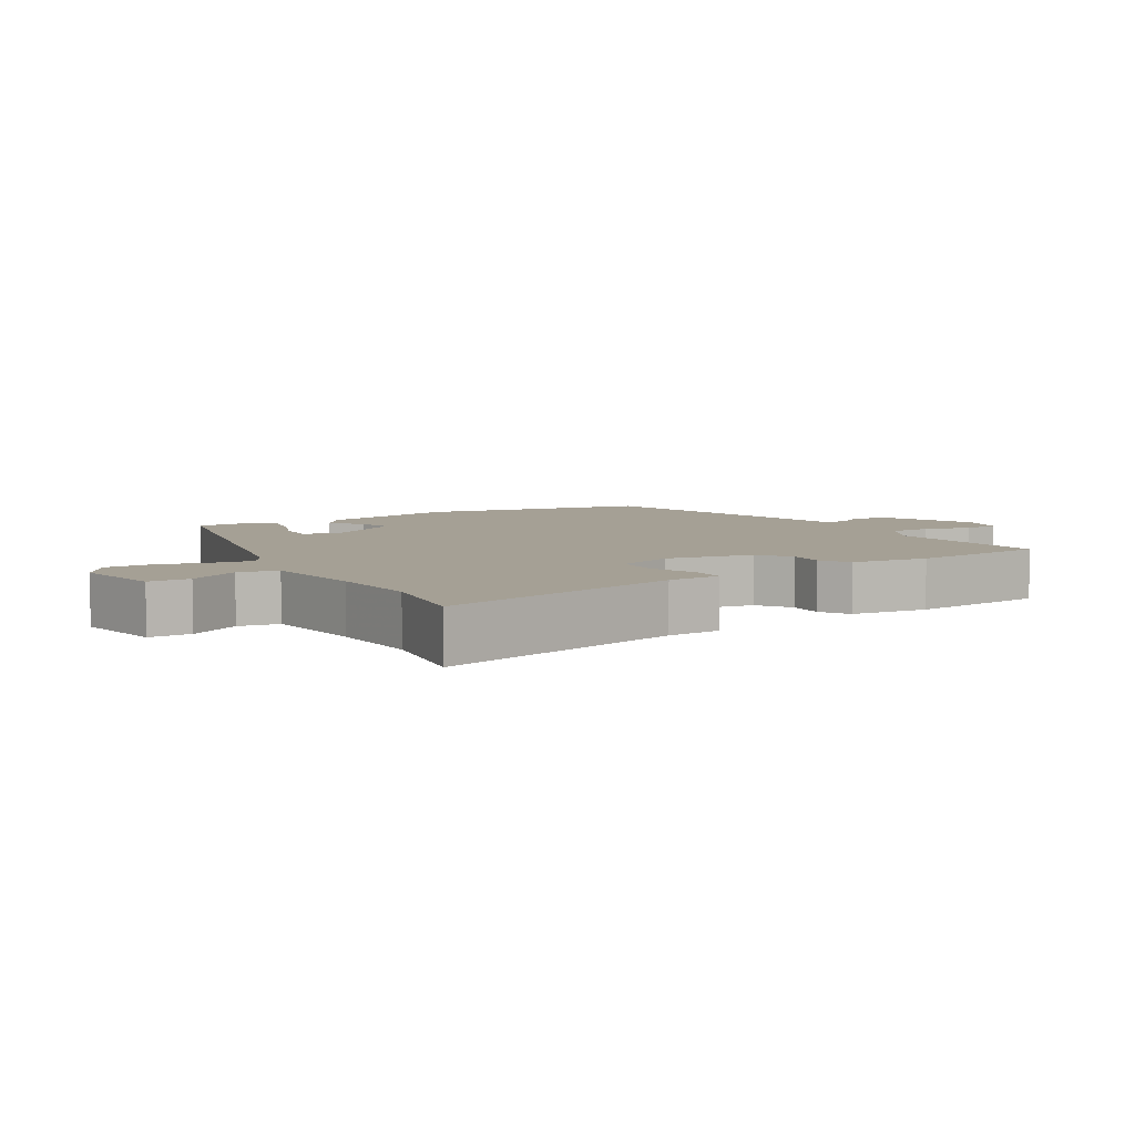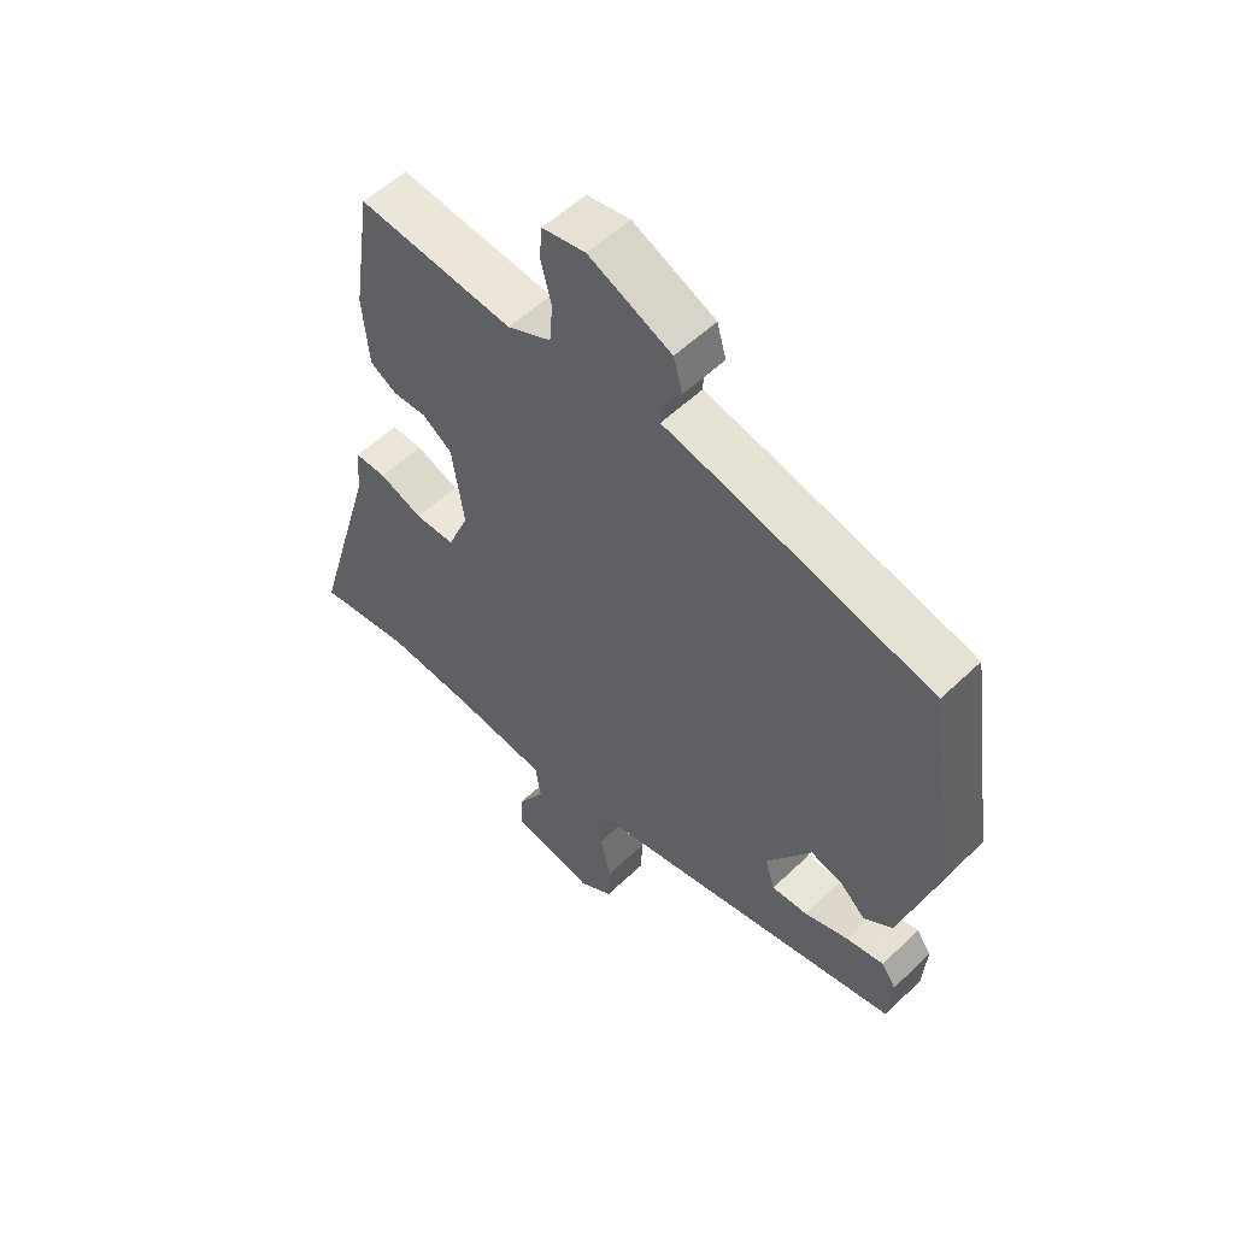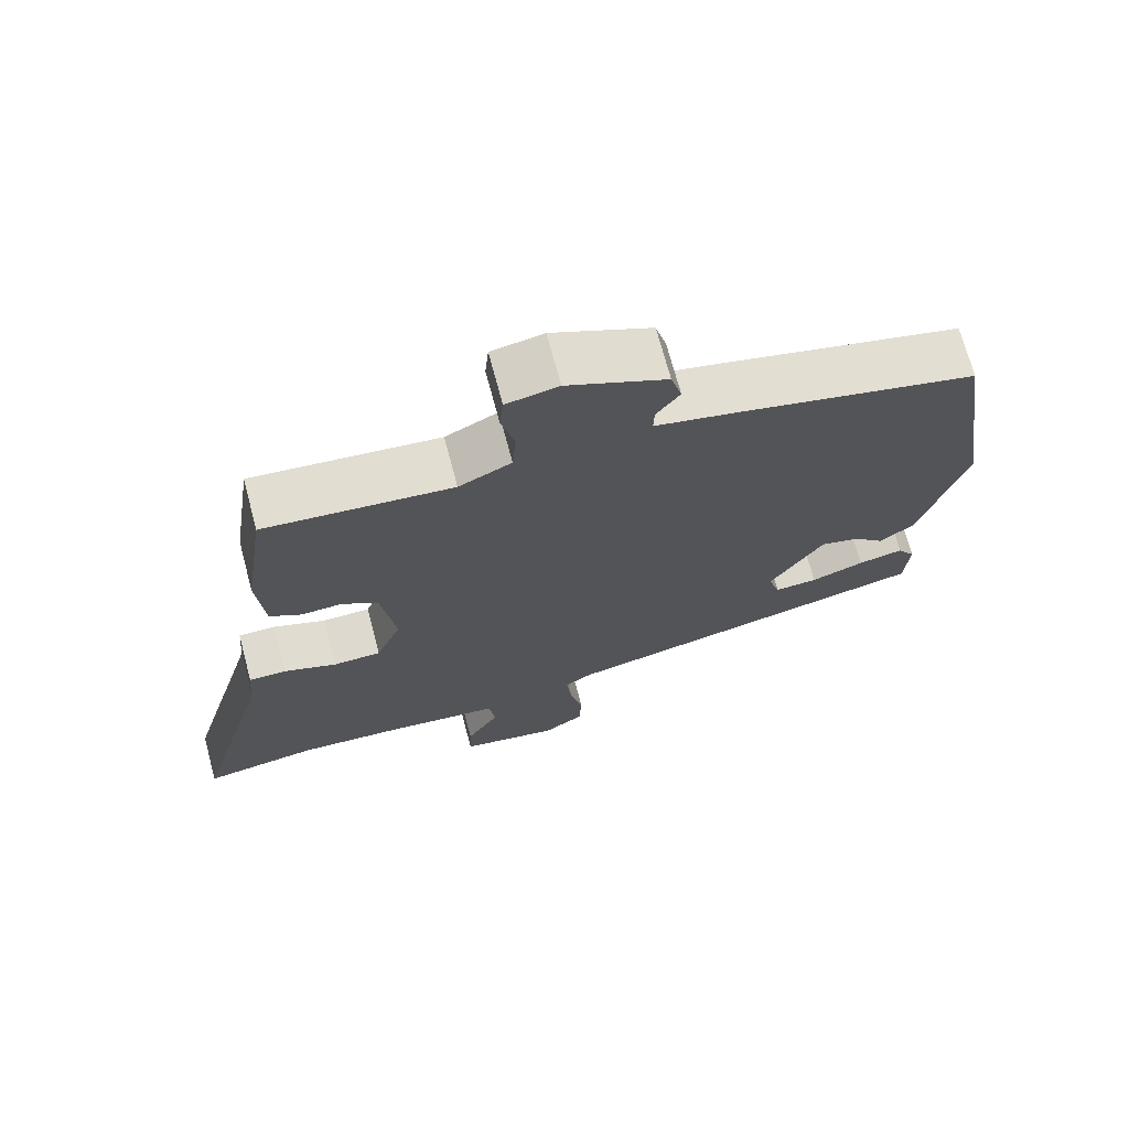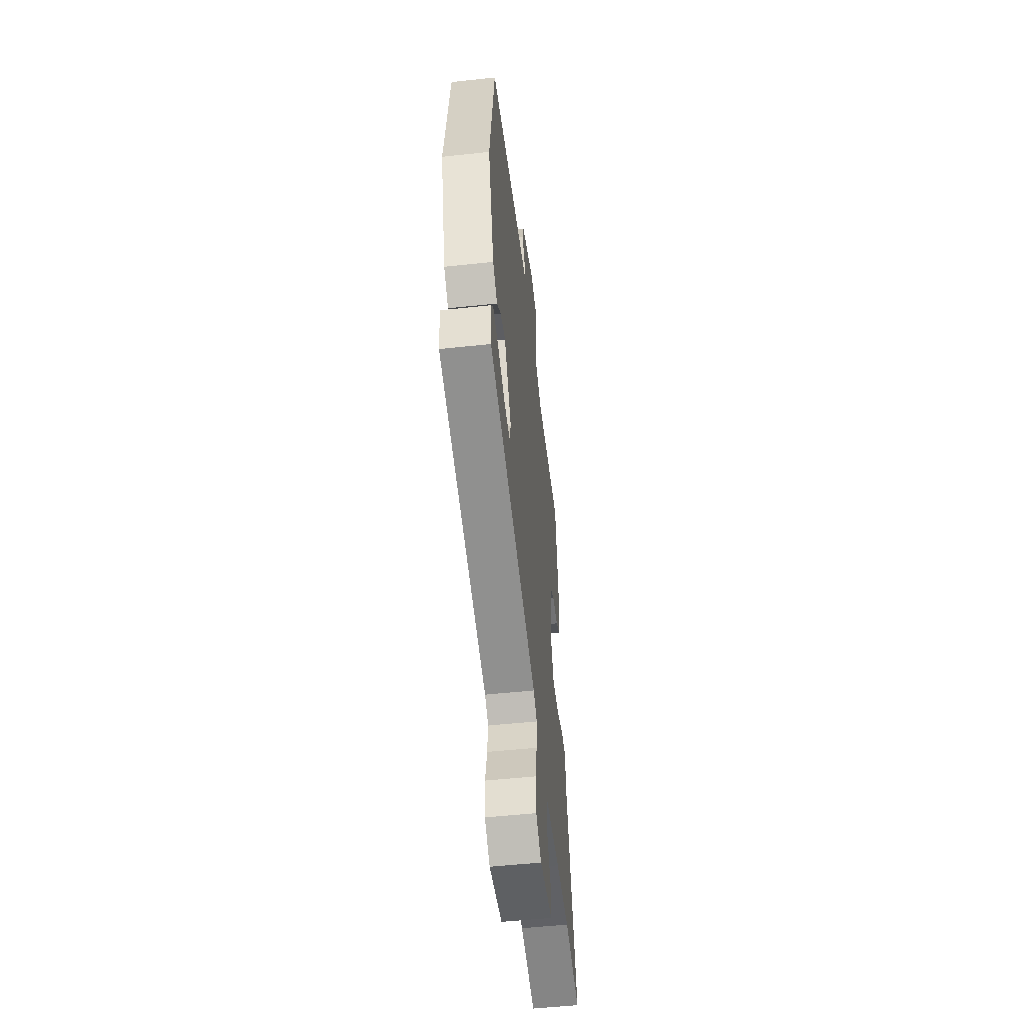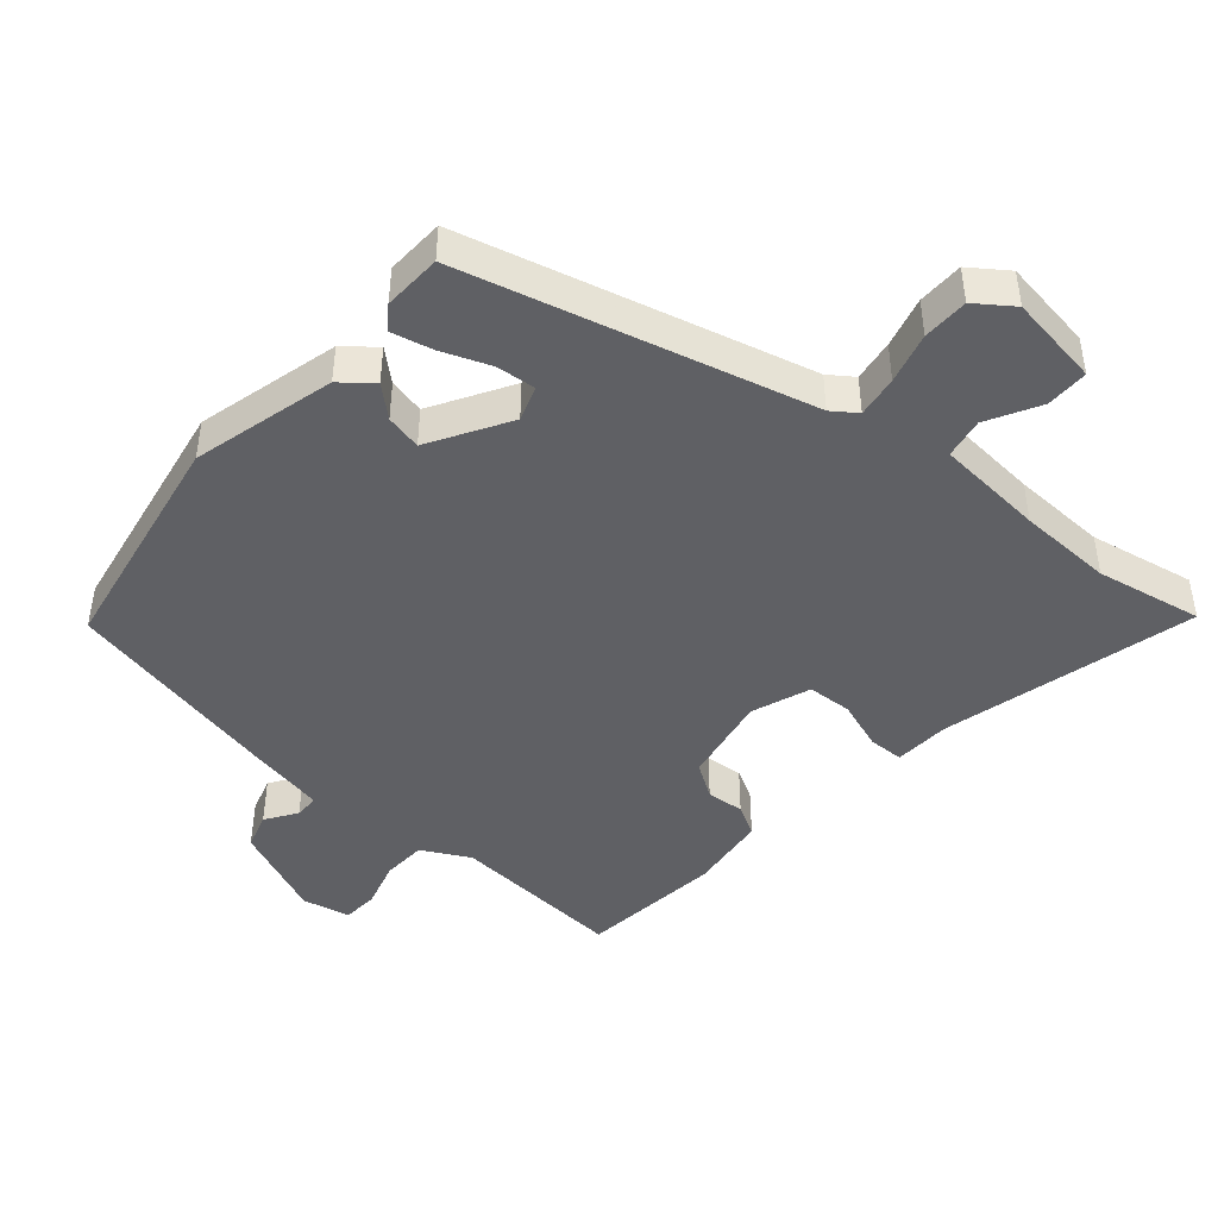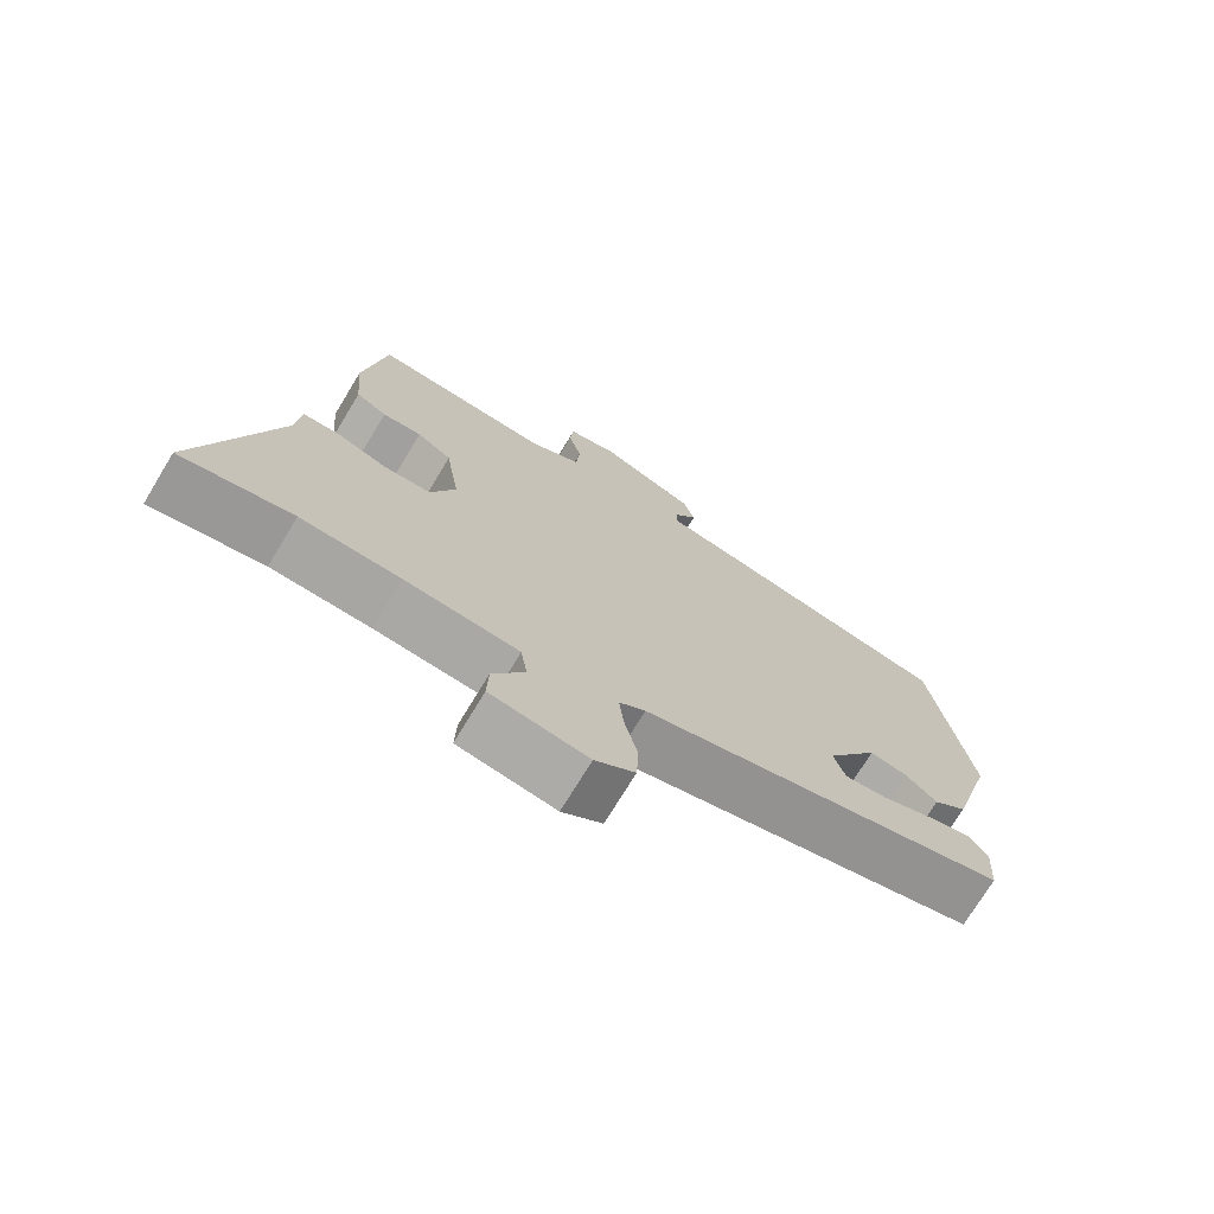
<metadata>
{"format":"obj","ext":"obj","renderer":"f3d","projection":"perspective","resolution":1024,"background":"white","views":[{"elev":5.9,"azim":-120.3,"up":"+Y"},{"elev":55.7,"azim":45.0,"up":"+Z"},{"elev":70.6,"azim":-14.9,"up":"+Z"},{"elev":-52.6,"azim":96.6,"up":"+Z"},{"elev":-45.2,"azim":140.8,"up":"+Y"},{"elev":-73.1,"azim":-31.2,"up":"+Z"}]}
</metadata>
<code>
v -0.493 0.07 -0.499
v -0.651 0.07 -0.525
v -0.544 0.07 -0.151
v -0.537 0.07 -0.07
v -0.485 0.07 -0.07
v -0.413 0.07 -0.097
v -0.347 0.07 -0.095
v -0.312 0.07 -0.009
v -0.332 0.07 0.124
v -0.381 0.07 0.158
v -0.437 0.07 0.155
v -0.481 0.07 0.181
v -0.491 0.07 0.298
v -0.46 0.07 0.507
v -0.204 0.07 0.484
v -0.132 0.07 0.52
v -0.127 0.07 0.585
v -0.145 0.07 0.655
v -0.14 0.07 0.708
v -0.069 0.07 0.722
v 0.067 0.07 0.661
v 0.082 0.07 0.607
v 0.05 0.07 0.562
v 0.049 0.07 0.526
v 0.156 0.07 0.503
v 0.487 0.07 0.425
v 0.539 0.07 0.082
v 0.478 0.07 -0.129
v 0.431 0.07 -0.165
v 0.388 0.07 -0.125
v 0.335 0.07 -0.112
v 0.262 0.07 -0.228
v 0.278 0.07 -0.28
v 0.337 0.07 -0.276
v 0.41 0.07 -0.25
v 0.472 0.07 -0.237
v 0.496 0.07 -0.272
v 0.49 0.07 -0.359
v -0.024 0.07 -0.479
v -0.061 0.07 -0.504
v -0.054 0.07 -0.566
v -0.036 0.07 -0.642
v -0.039 0.07 -0.71
v -0.095 0.07 -0.748
v -0.231 0.07 -0.724
v -0.229 0.07 -0.661
v -0.184 0.07 -0.584
v -0.193 0.07 -0.524
v -0.353 0.07 -0.507
v -0.493 0 -0.499
v -0.651 0 -0.525
v -0.544 0 -0.151
v -0.537 0 -0.07
v -0.485 0 -0.07
v -0.413 0 -0.097
v -0.347 0 -0.095
v -0.312 0 -0.009
v -0.332 0 0.124
v -0.381 0 0.158
v -0.437 0 0.155
v -0.481 0 0.181
v -0.491 0 0.298
v -0.46 0 0.507
v -0.204 0 0.484
v -0.132 0 0.52
v -0.127 0 0.585
v -0.145 0 0.655
v -0.14 0 0.708
v -0.069 0 0.722
v 0.067 0 0.661
v 0.082 0 0.607
v 0.05 0 0.562
v 0.049 0 0.526
v 0.156 0 0.503
v 0.487 0 0.425
v 0.539 0 0.082
v 0.478 0 -0.129
v 0.431 0 -0.165
v 0.388 0 -0.125
v 0.335 0 -0.112
v 0.262 0 -0.228
v 0.278 0 -0.28
v 0.337 0 -0.276
v 0.41 0 -0.25
v 0.472 0 -0.237
v 0.496 0 -0.272
v 0.49 0 -0.359
v -0.024 0 -0.479
v -0.061 0 -0.504
v -0.054 0 -0.566
v -0.036 0 -0.642
v -0.039 0 -0.71
v -0.095 0 -0.748
v -0.231 0 -0.724
v -0.229 0 -0.661
v -0.184 0 -0.584
v -0.193 0 -0.524
v -0.353 0 -0.507
f 44 45 46 47
f 44 47 48
f 41 42 43 44
f 40 41 44 48
f 39 40 48 49
f 34 35 36 37
f 33 34 37 38
f 27 28 29 30
f 27 30 31
f 24 25 26 27
f 24 27 31
f 20 21 22 23
f 20 23 24
f 17 18 19 20
f 16 17 20 24
f 15 16 24 31
f 10 11 12 13
f 9 10 13 14
f 3 4 5 6
f 1 2 3 6
f 1 6 7
f 49 1 7 8
f 33 38 39 49
f 32 33 49 8
f 9 14 15 31
f 8 9 31 32
f 96 95 94 93
f 97 96 93
f 93 92 91 90
f 97 93 90 89
f 98 97 89 88
f 86 85 84 83
f 87 86 83 82
f 79 78 77 76
f 80 79 76
f 76 75 74 73
f 80 76 73
f 72 71 70 69
f 73 72 69
f 69 68 67 66
f 73 69 66 65
f 80 73 65 64
f 62 61 60 59
f 63 62 59 58
f 55 54 53 52
f 55 52 51 50
f 56 55 50
f 57 56 50 98
f 98 88 87 82
f 57 98 82 81
f 80 64 63 58
f 81 80 58 57
f 1 50 51 2
f 2 51 52 3
f 3 52 53 4
f 4 53 54 5
f 5 54 55 6
f 6 55 56 7
f 7 56 57 8
f 8 57 58 9
f 9 58 59 10
f 10 59 60 11
f 11 60 61 12
f 12 61 62 13
f 13 62 63 14
f 14 63 64 15
f 15 64 65 16
f 16 65 66 17
f 17 66 67 18
f 18 67 68 19
f 19 68 69 20
f 20 69 70 21
f 21 70 71 22
f 22 71 72 23
f 23 72 73 24
f 24 73 74 25
f 25 74 75 26
f 26 75 76 27
f 27 76 77 28
f 28 77 78 29
f 29 78 79 30
f 30 79 80 31
f 31 80 81 32
f 32 81 82 33
f 33 82 83 34
f 34 83 84 35
f 35 84 85 36
f 36 85 86 37
f 37 86 87 38
f 38 87 88 39
f 39 88 89 40
f 40 89 90 41
f 41 90 91 42
f 42 91 92 43
f 43 92 93 44
f 44 93 94 45
f 45 94 95 46
f 46 95 96 47
f 47 96 97 48
f 48 97 98 49
f 49 98 50 1

</code>
